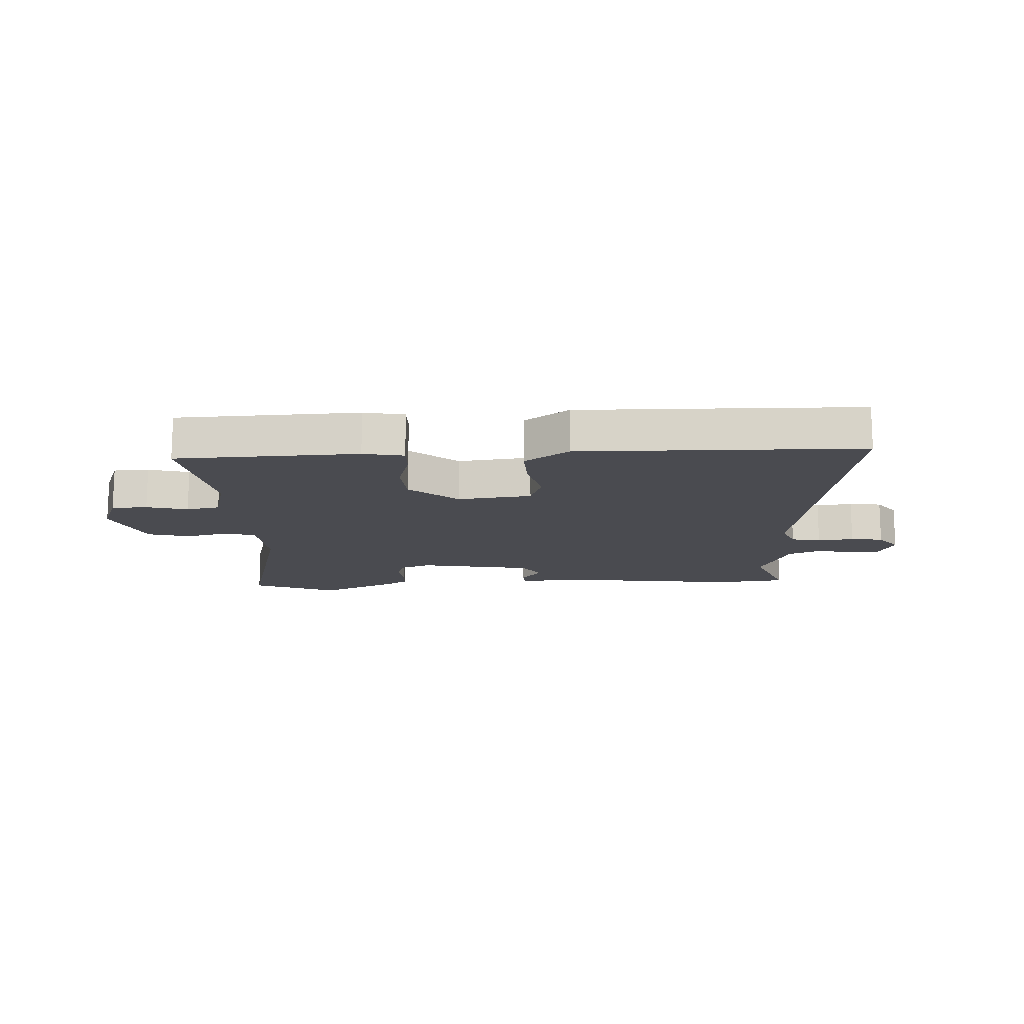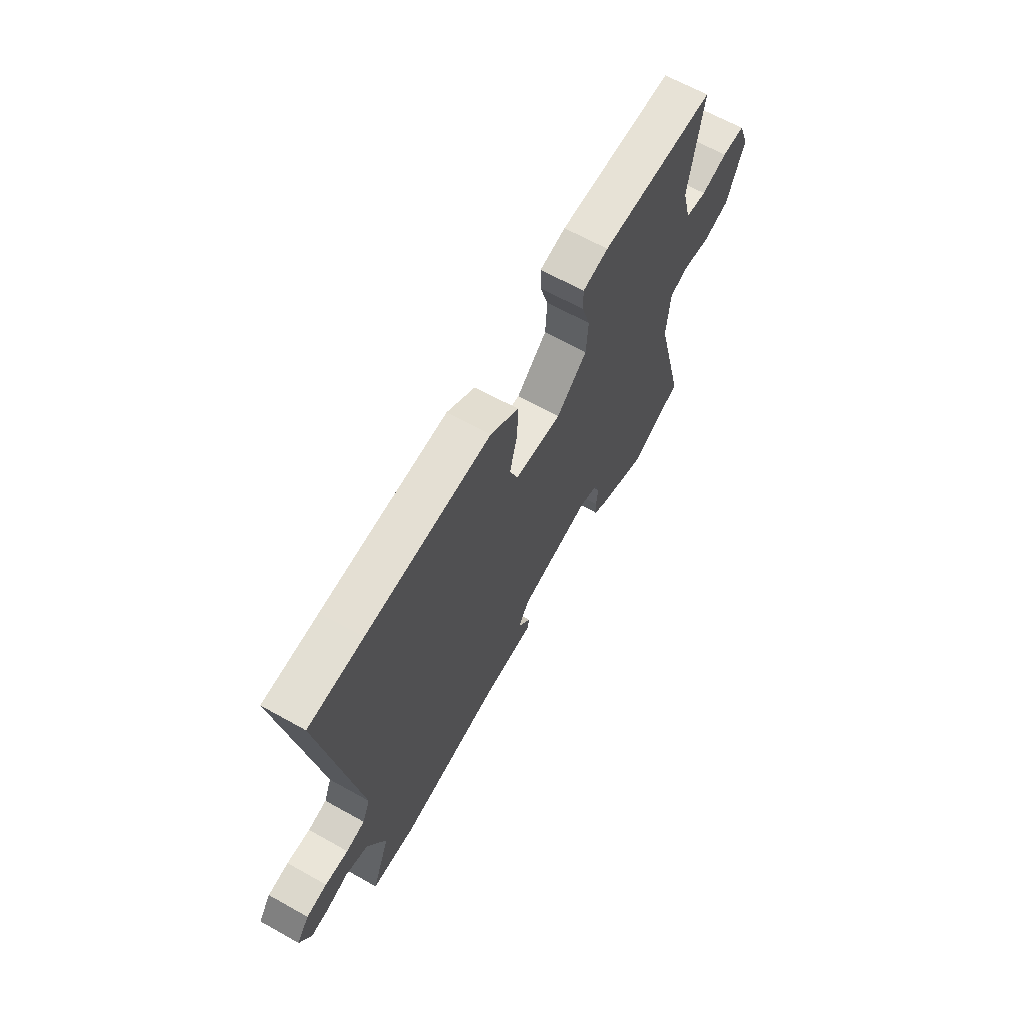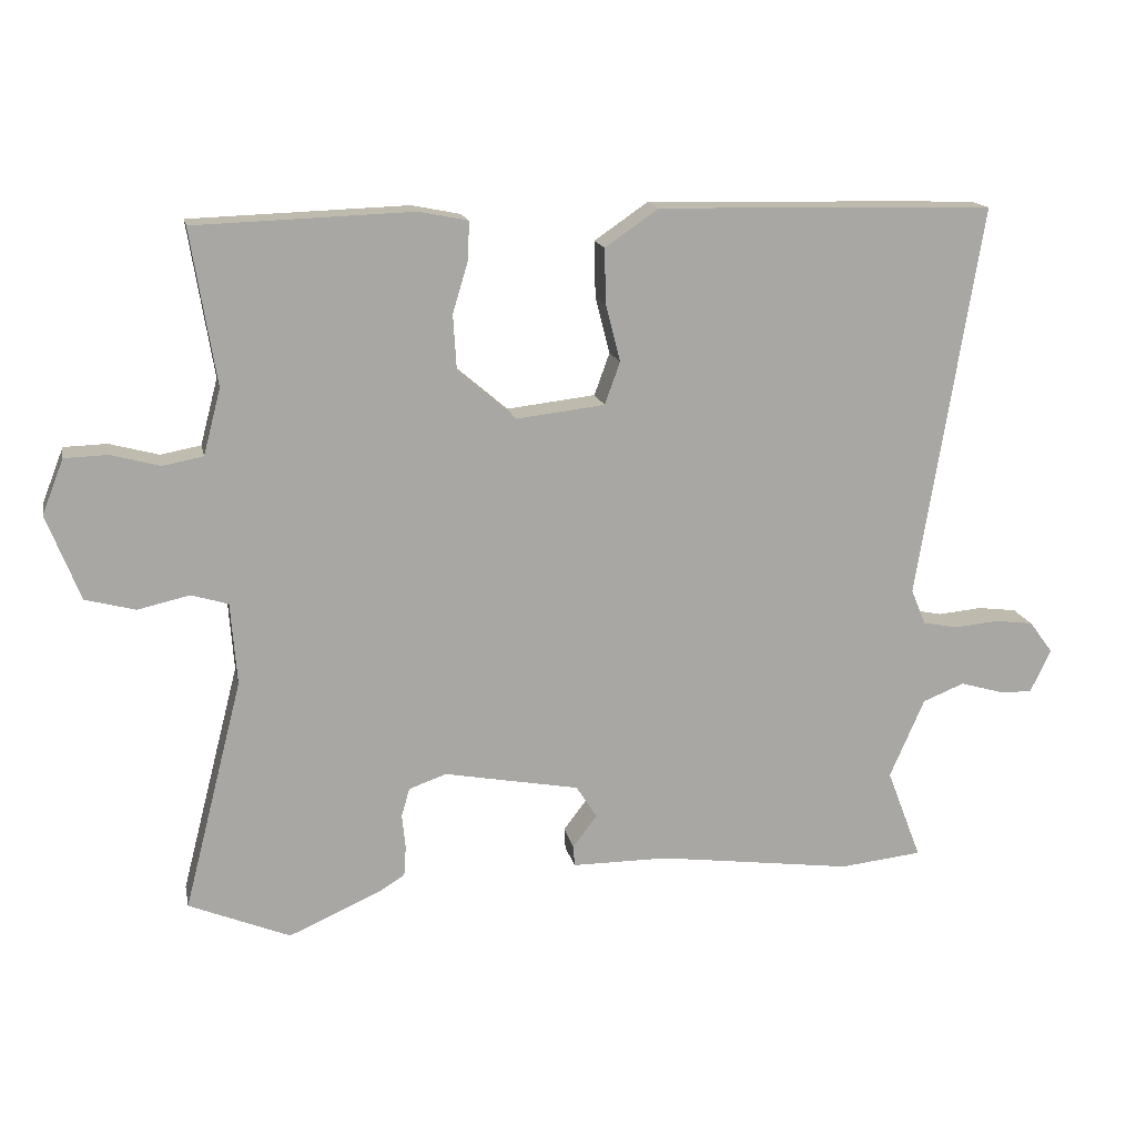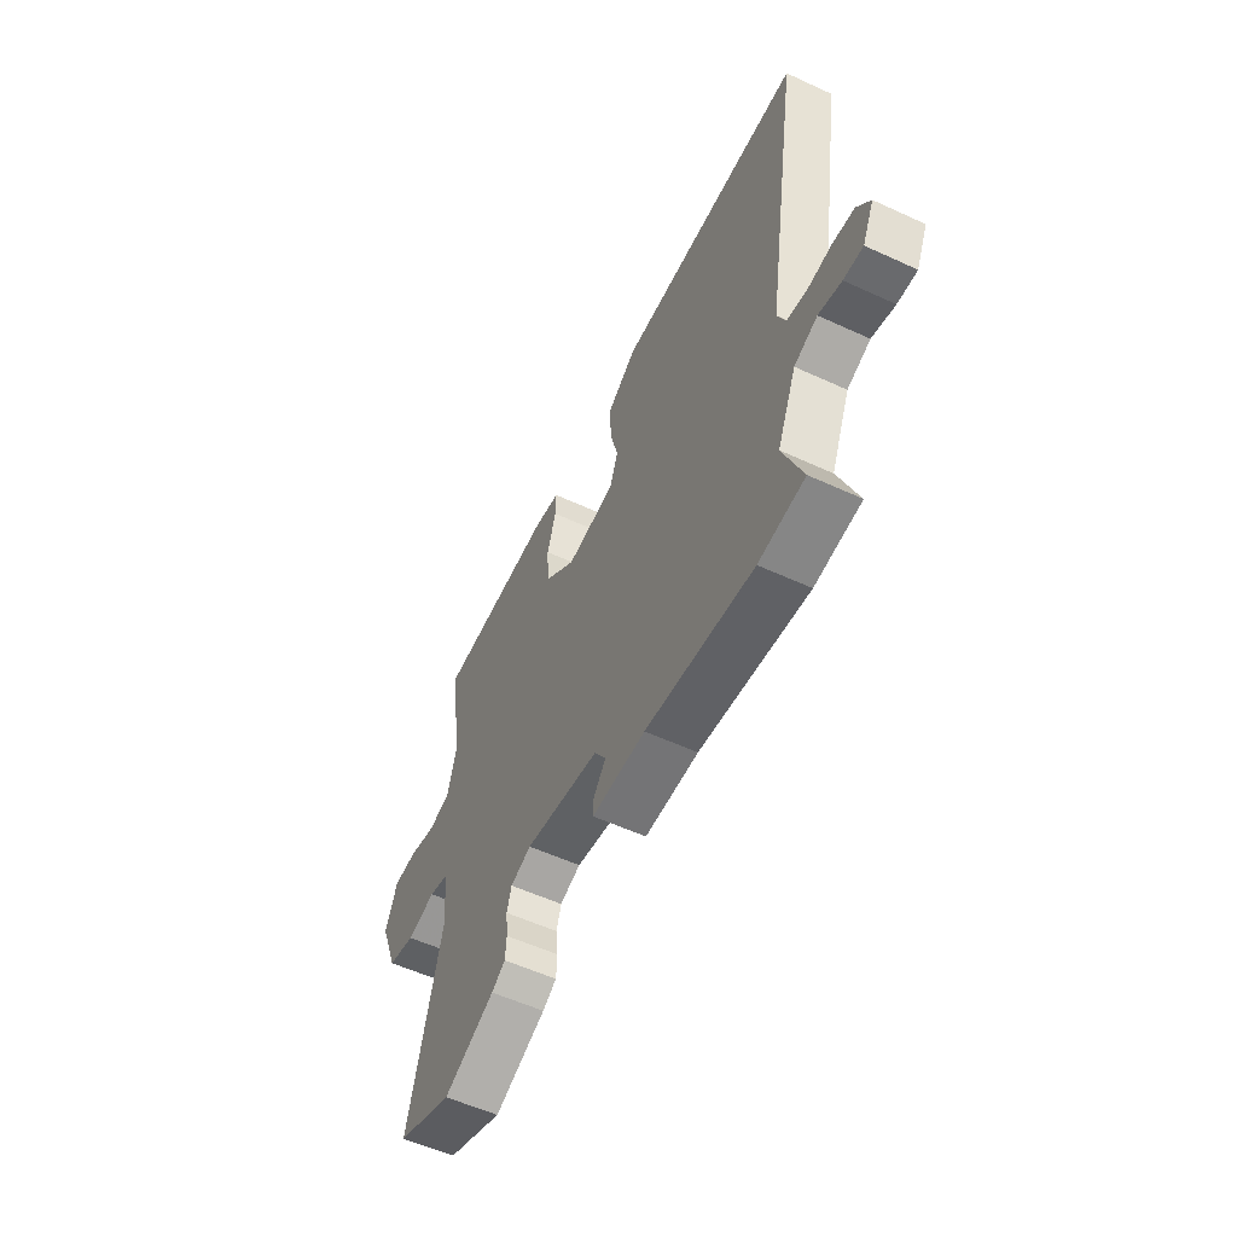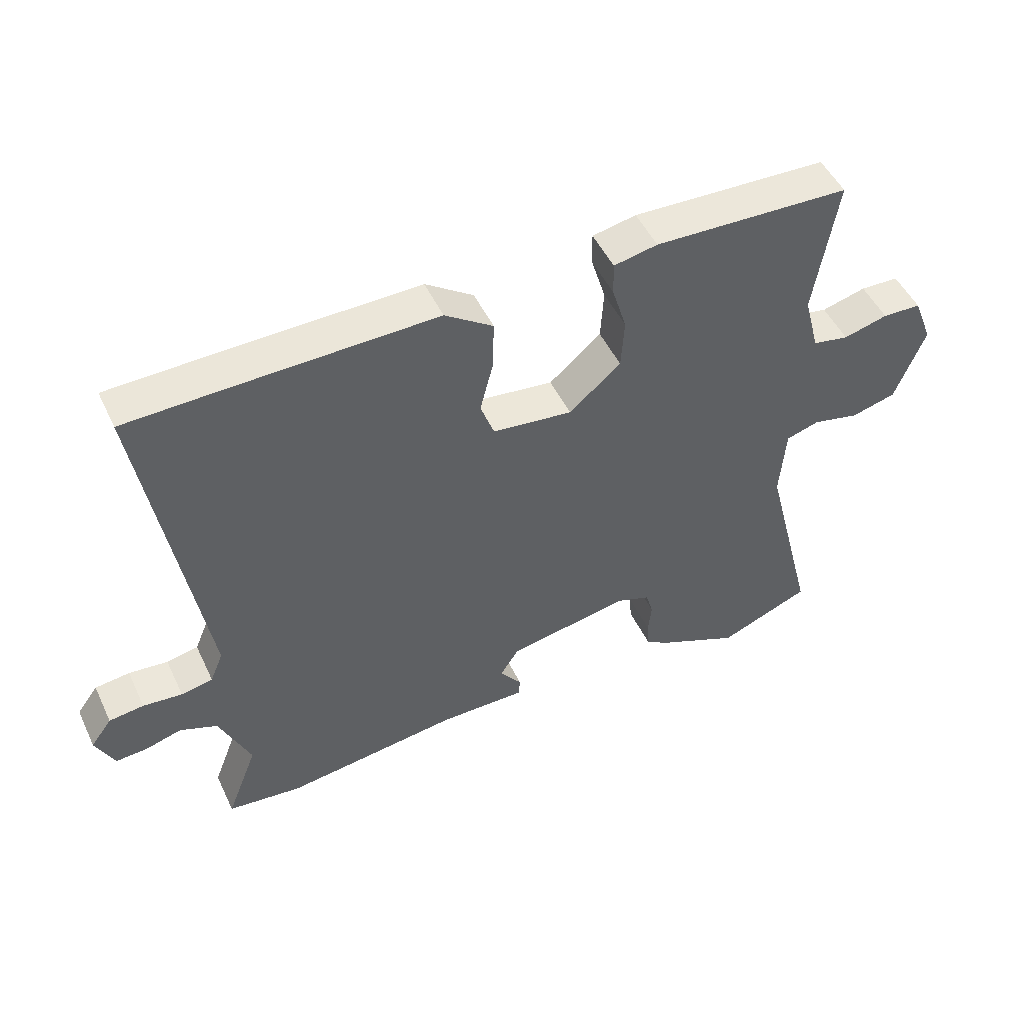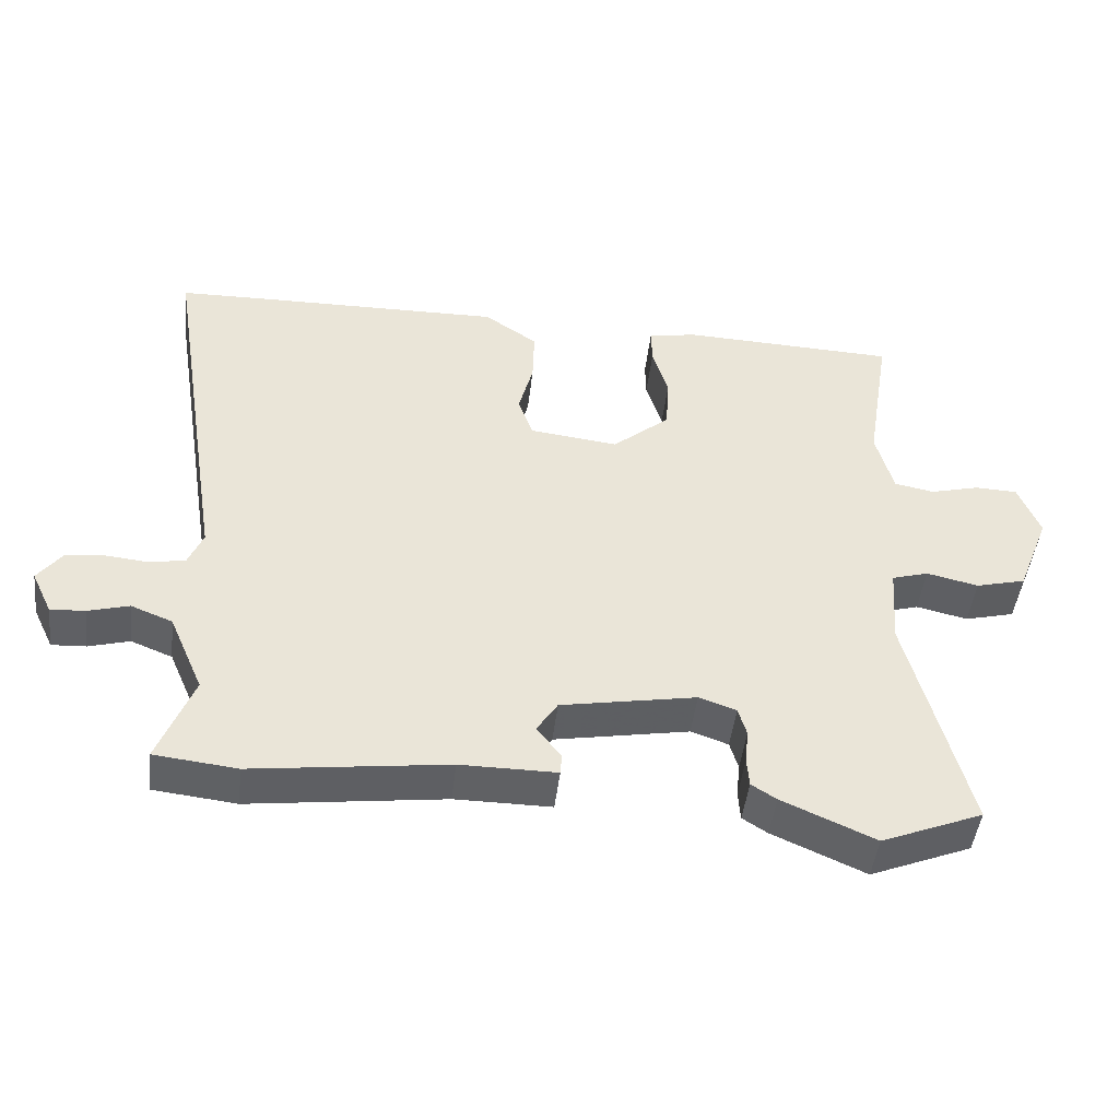
<metadata>
{"format":"obj","ext":"obj","renderer":"f3d","projection":"perspective","resolution":1024,"background":"white","views":[{"elev":-14.4,"azim":3.1,"up":"+Y"},{"elev":65.3,"azim":119.3,"up":"+Z"},{"elev":15.7,"azim":-11.4,"up":"+Z"},{"elev":-56.3,"azim":64.3,"up":"+Z"},{"elev":49.5,"azim":155.2,"up":"+Z"},{"elev":-46.8,"azim":173.3,"up":"+Z"}]}
</metadata>
<code>
v 0.492 0.07 0.5
v 0.639 0.07 0.496
v 0.547 0.07 -0.071
v 0.568 0.07 -0.122
v 0.619 0.07 -0.132
v 0.682 0.07 -0.126
v 0.738 0.07 -0.133
v 0.772 0.07 -0.179
v 0.742 0.07 -0.242
v 0.692 0.07 -0.239
v 0.633 0.07 -0.222
v 0.573 0.07 -0.246
v 0.523 0.07 -0.361
v 0.573 0.07 -0.492
v 0.454 0.07 -0.505
v 0.173 0.07 -0.468
v 0.034 0.07 -0.468
v 0.032 0.07 -0.438
v 0.067 0.07 -0.392
v 0.037 0.07 -0.345
v -0.158 0.07 -0.309
v -0.212 0.07 -0.328
v -0.224 0.07 -0.369
v -0.219 0.07 -0.419
v -0.222 0.07 -0.462
v -0.258 0.07 -0.485
v -0.392 0.07 -0.544
v -0.538 0.07 -0.484
v -0.453 0.07 -0.15
v -0.462 0.07 -0.032
v -0.515 0.07 -0.016
v -0.59 0.07 -0.033
v -0.662 0.07 -0.014
v -0.71 0.07 0.109
v -0.679 0.07 0.188
v -0.617 0.07 0.19
v -0.546 0.07 0.171
v -0.488 0.07 0.182
v -0.463 0.07 0.277
v -0.499 0.07 0.5
v -0.185 0.07 0.511
v -0.115 0.07 0.497
v -0.116 0.07 0.444
v -0.139 0.07 0.368
v -0.134 0.07 0.287
v -0.051 0.07 0.216
v 0.077 0.07 0.231
v 0.099 0.07 0.292
v 0.078 0.07 0.374
v 0.076 0.07 0.454
v 0.153 0.07 0.507
v 0.492 0 0.5
v 0.639 0 0.496
v 0.547 0 -0.071
v 0.568 0 -0.122
v 0.619 0 -0.132
v 0.682 0 -0.126
v 0.738 0 -0.133
v 0.772 0 -0.179
v 0.742 0 -0.242
v 0.692 0 -0.239
v 0.633 0 -0.222
v 0.573 0 -0.246
v 0.523 0 -0.361
v 0.573 0 -0.492
v 0.454 0 -0.505
v 0.173 0 -0.468
v 0.034 0 -0.468
v 0.032 0 -0.438
v 0.067 0 -0.392
v 0.037 0 -0.345
v -0.158 0 -0.309
v -0.212 0 -0.328
v -0.224 0 -0.369
v -0.219 0 -0.419
v -0.222 0 -0.462
v -0.258 0 -0.485
v -0.392 0 -0.544
v -0.538 0 -0.484
v -0.453 0 -0.15
v -0.462 0 -0.032
v -0.515 0 -0.016
v -0.59 0 -0.033
v -0.662 0 -0.014
v -0.71 0 0.109
v -0.679 0 0.188
v -0.617 0 0.19
v -0.546 0 0.171
v -0.488 0 0.182
v -0.463 0 0.277
v -0.499 0 0.5
v -0.185 0 0.511
v -0.115 0 0.497
v -0.116 0 0.444
v -0.139 0 0.368
v -0.134 0 0.287
v -0.051 0 0.216
v 0.077 0 0.231
v 0.099 0 0.292
v 0.078 0 0.374
v 0.076 0 0.454
v 0.153 0 0.507
f 48 49 50 51
f 48 51 1 2
f 47 48 2 3
f 46 47 3 4
f 41 42 43 44
f 39 40 41 44
f 38 39 44 45
f 34 35 36 37
f 34 37 38
f 31 32 33 34
f 30 31 34 38
f 26 27 28 29
f 26 29 30
f 23 24 25 26
f 22 23 26 30
f 21 22 30 38
f 16 17 18 19
f 16 19 20
f 13 14 15 16
f 12 13 16 20
f 11 12 20 21
f 9 10 11
f 8 9 11
f 5 6 7 8
f 4 5 8 11
f 46 4 11 21
f 21 38 45 46
f 102 101 100 99
f 53 52 102 99
f 54 53 99 98
f 55 54 98 97
f 95 94 93 92
f 95 92 91 90
f 96 95 90 89
f 88 87 86 85
f 89 88 85
f 85 84 83 82
f 89 85 82 81
f 80 79 78 77
f 81 80 77
f 77 76 75 74
f 81 77 74 73
f 89 81 73 72
f 70 69 68 67
f 71 70 67
f 67 66 65 64
f 71 67 64 63
f 72 71 63 62
f 62 61 60
f 62 60 59
f 59 58 57 56
f 62 59 56 55
f 72 62 55 97
f 97 96 89 72
f 1 52 53 2
f 2 53 54 3
f 3 54 55 4
f 4 55 56 5
f 5 56 57 6
f 6 57 58 7
f 7 58 59 8
f 8 59 60 9
f 9 60 61 10
f 10 61 62 11
f 11 62 63 12
f 12 63 64 13
f 13 64 65 14
f 14 65 66 15
f 15 66 67 16
f 16 67 68 17
f 17 68 69 18
f 18 69 70 19
f 19 70 71 20
f 20 71 72 21
f 21 72 73 22
f 22 73 74 23
f 23 74 75 24
f 24 75 76 25
f 25 76 77 26
f 26 77 78 27
f 27 78 79 28
f 28 79 80 29
f 29 80 81 30
f 30 81 82 31
f 31 82 83 32
f 32 83 84 33
f 33 84 85 34
f 34 85 86 35
f 35 86 87 36
f 36 87 88 37
f 37 88 89 38
f 38 89 90 39
f 39 90 91 40
f 40 91 92 41
f 41 92 93 42
f 42 93 94 43
f 43 94 95 44
f 44 95 96 45
f 45 96 97 46
f 46 97 98 47
f 47 98 99 48
f 48 99 100 49
f 49 100 101 50
f 50 101 102 51
f 51 102 52 1

</code>
